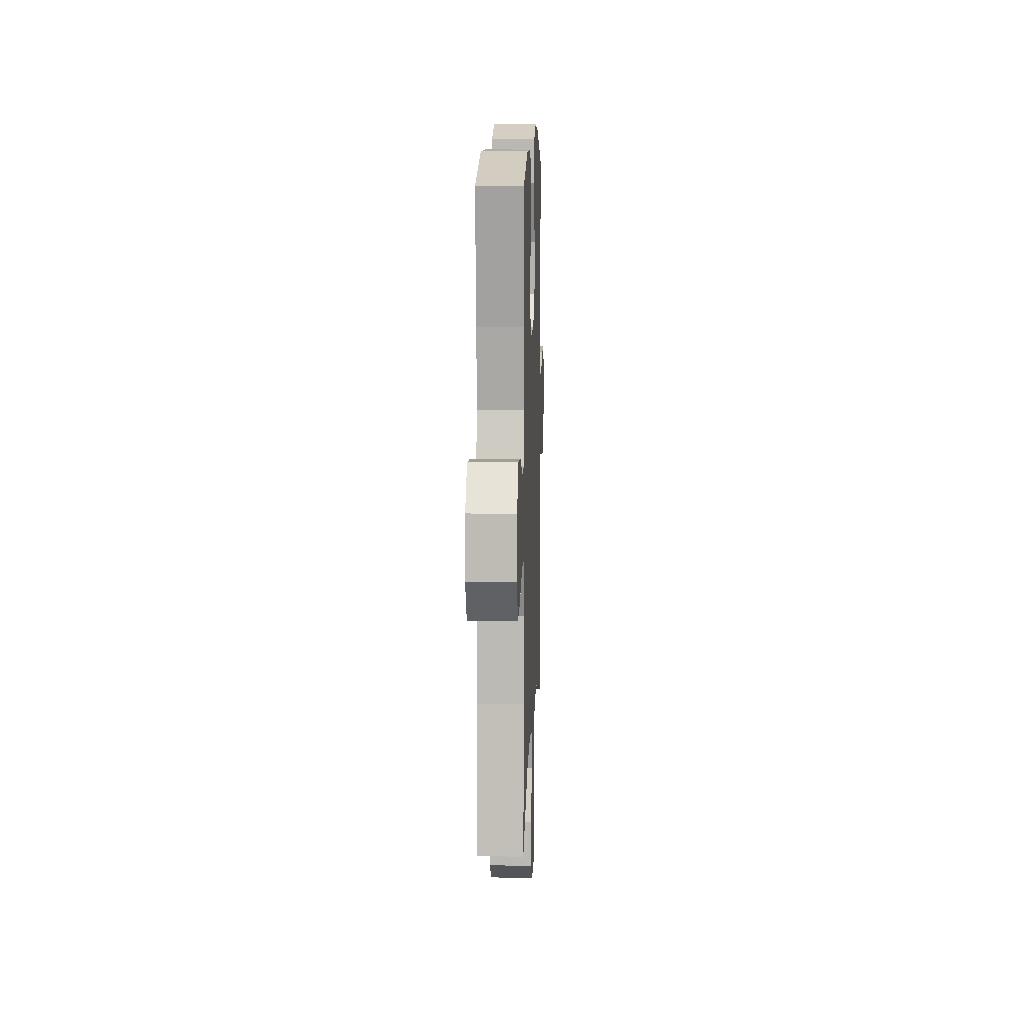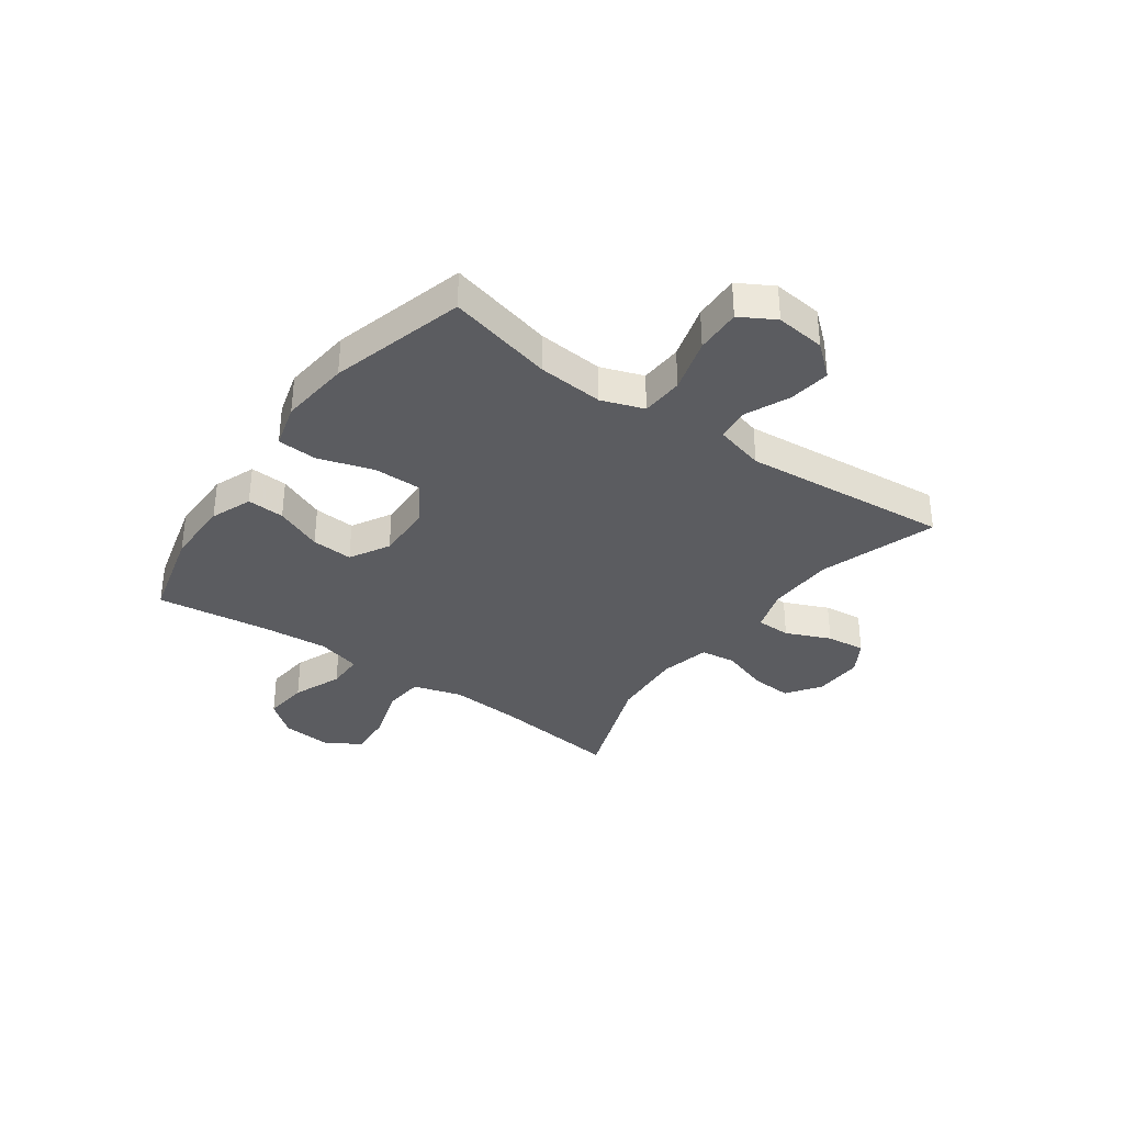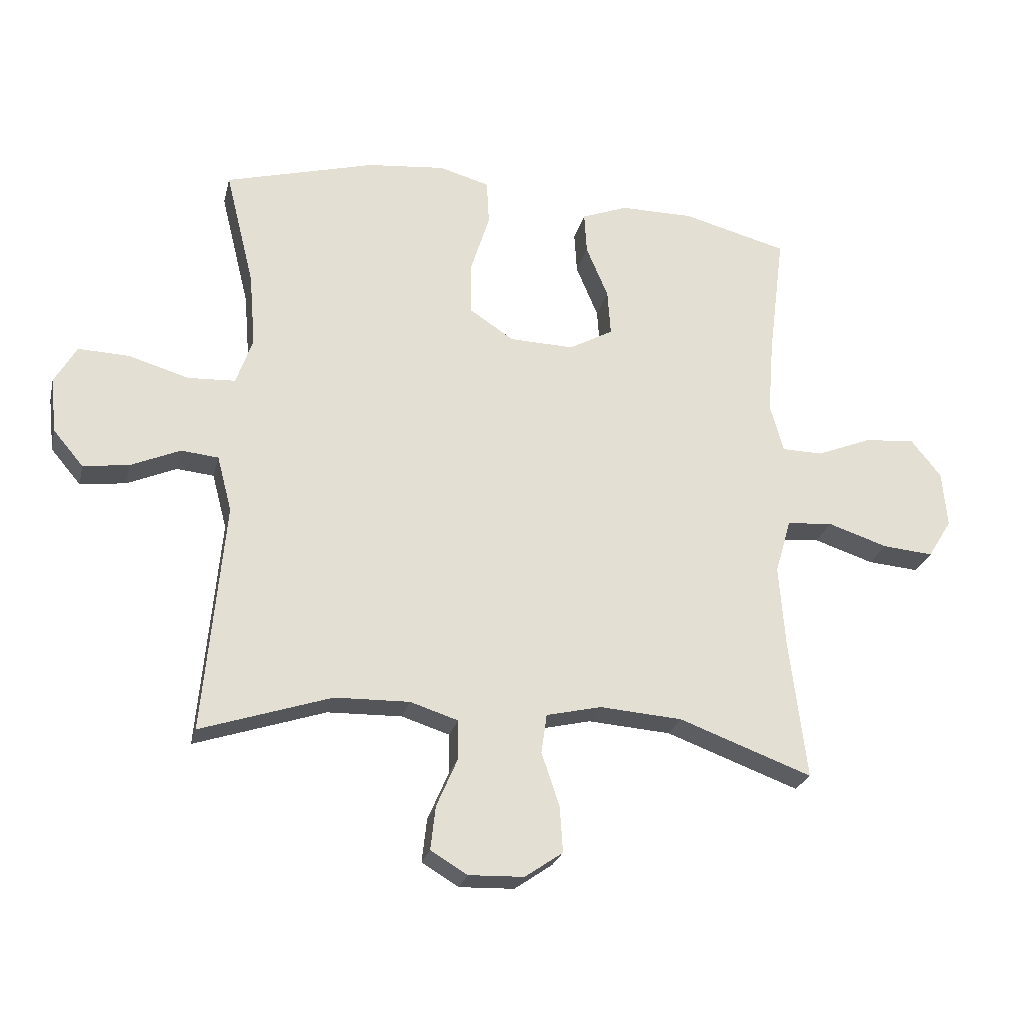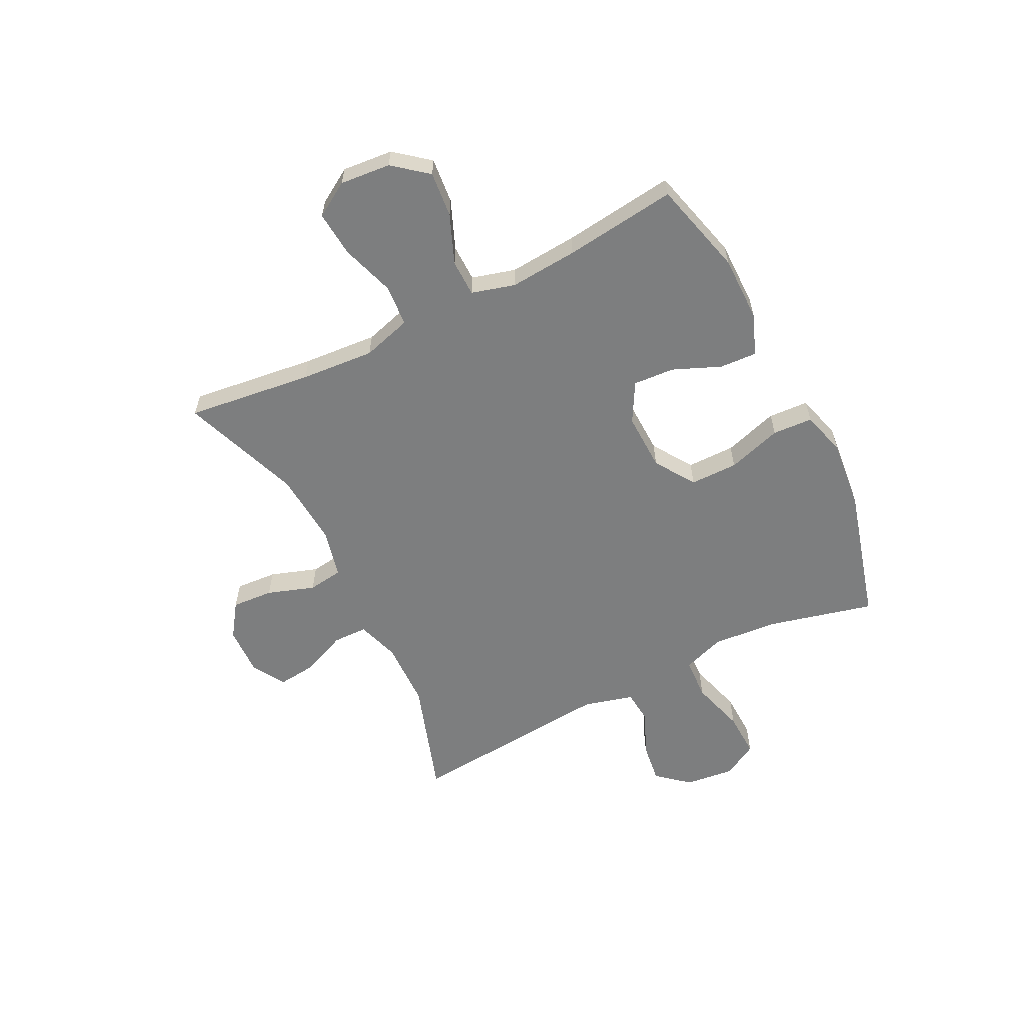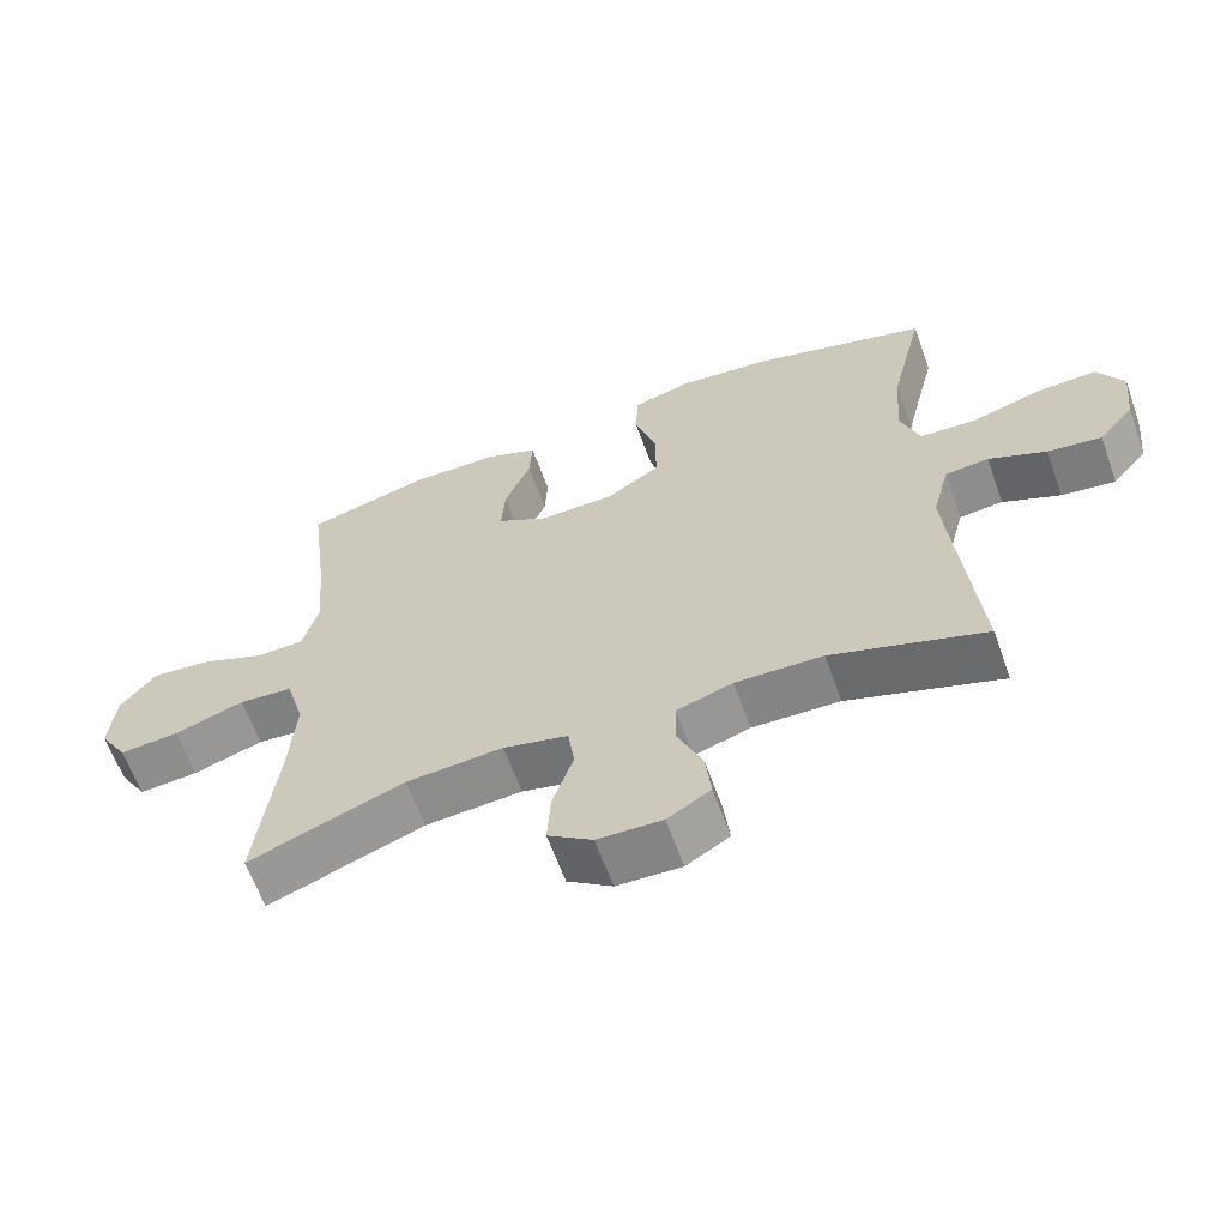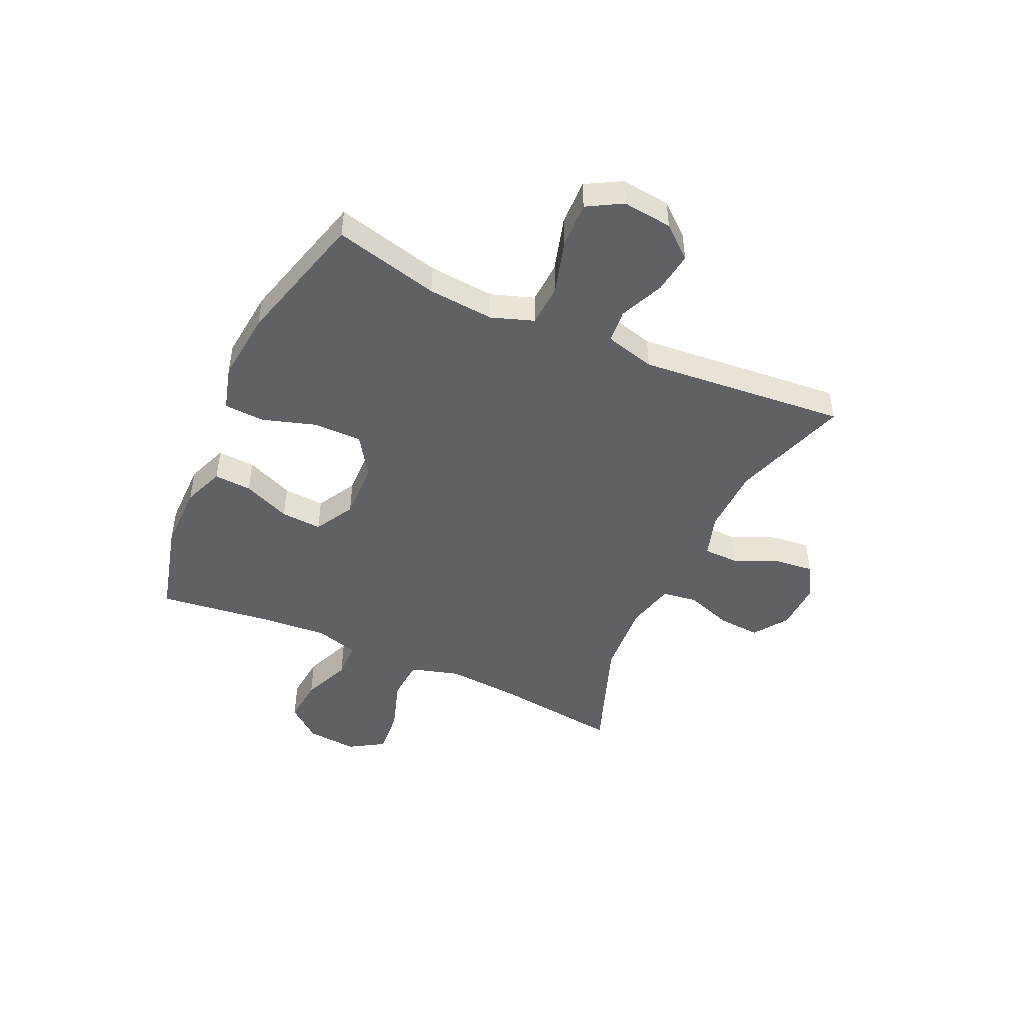
<metadata>
{"format":"obj","ext":"obj","renderer":"f3d","projection":"perspective","resolution":1024,"background":"white","views":[{"elev":10.2,"azim":-87.9,"up":"+Z"},{"elev":-34.6,"azim":54.4,"up":"+Y"},{"elev":-24.8,"azim":166.9,"up":"+Z"},{"elev":-59.3,"azim":-63.4,"up":"+Y"},{"elev":-62.4,"azim":19.7,"up":"+Z"},{"elev":-47.0,"azim":65.4,"up":"+Y"}]}
</metadata>
<code>
v -0.5 0.07 0.5
v -0.328 0.07 0.545
v -0.208 0.07 0.545
v -0.133 0.07 0.516
v -0.137 0.07 0.448
v -0.173 0.07 0.362
v -0.178 0.07 0.287
v -0.106 0.07 0.247
v -0.001 0.07 0.25
v 0.072 0.07 0.298
v 0.072 0.07 0.385
v 0.041 0.07 0.484
v 0.045 0.07 0.557
v 0.127 0.07 0.58
v 0.255 0.07 0.567
v 0.5 0.07 0.5
v 0.453 0.07 0.309
v 0.443 0.07 0.189
v 0.47 0.07 0.112
v 0.547 0.07 0.108
v 0.646 0.07 0.137
v 0.729 0.07 0.14
v 0.765 0.07 0.077
v 0.755 0.07 -0.013
v 0.706 0.07 -0.071
v 0.631 0.07 -0.061
v 0.551 0.07 -0.026
v 0.49 0.07 -0.032
v 0.466 0.07 -0.123
v 0.5 0.07 -0.5
v 0.287 0.07 -0.43
v 0.165 0.07 -0.427
v 0.087 0.07 -0.452
v 0.086 0.07 -0.515
v 0.121 0.07 -0.596
v 0.129 0.07 -0.667
v 0.069 0.07 -0.703
v -0.021 0.07 -0.7
v -0.083 0.07 -0.657
v -0.078 0.07 -0.581
v -0.049 0.07 -0.495
v -0.058 0.07 -0.431
v -0.148 0.07 -0.41
v -0.283 0.07 -0.42
v -0.5 0.07 -0.5
v -0.472 0.07 -0.271
v -0.462 0.07 -0.137
v -0.488 0.07 -0.048
v -0.563 0.07 -0.042
v -0.661 0.07 -0.074
v -0.744 0.07 -0.081
v -0.783 0.07 -0.018
v -0.775 0.07 0.074
v -0.725 0.07 0.136
v -0.642 0.07 0.128
v -0.553 0.07 0.092
v -0.486 0.07 0.093
v -0.464 0.07 0.172
v -0.474 0.07 0.296
v -0.5 0 0.5
v -0.328 0 0.545
v -0.208 0 0.545
v -0.133 0 0.516
v -0.137 0 0.448
v -0.173 0 0.362
v -0.178 0 0.287
v -0.106 0 0.247
v -0.001 0 0.25
v 0.072 0 0.298
v 0.072 0 0.385
v 0.041 0 0.484
v 0.045 0 0.557
v 0.127 0 0.58
v 0.255 0 0.567
v 0.5 0 0.5
v 0.453 0 0.309
v 0.443 0 0.189
v 0.47 0 0.112
v 0.547 0 0.108
v 0.646 0 0.137
v 0.729 0 0.14
v 0.765 0 0.077
v 0.755 0 -0.013
v 0.706 0 -0.071
v 0.631 0 -0.061
v 0.551 0 -0.026
v 0.49 0 -0.032
v 0.466 0 -0.123
v 0.5 0 -0.5
v 0.287 0 -0.43
v 0.165 0 -0.427
v 0.087 0 -0.452
v 0.086 0 -0.515
v 0.121 0 -0.596
v 0.129 0 -0.667
v 0.069 0 -0.703
v -0.021 0 -0.7
v -0.083 0 -0.657
v -0.078 0 -0.581
v -0.049 0 -0.495
v -0.058 0 -0.431
v -0.148 0 -0.41
v -0.283 0 -0.42
v -0.5 0 -0.5
v -0.472 0 -0.271
v -0.462 0 -0.137
v -0.488 0 -0.048
v -0.563 0 -0.042
v -0.661 0 -0.074
v -0.744 0 -0.081
v -0.783 0 -0.018
v -0.775 0 0.074
v -0.725 0 0.136
v -0.642 0 0.128
v -0.553 0 0.092
v -0.486 0 0.093
v -0.464 0 0.172
v -0.474 0 0.296
f 54 55 56
f 53 54 56
f 52 53 56
f 51 52 56
f 50 51 56
f 49 50 56
f 48 49 56 57
f 47 48 57 58
f 44 45 46
f 43 44 46 47
f 42 43 47 58
f 39 40 41
f 38 39 41
f 37 38 41
f 36 37 41
f 35 36 41
f 34 35 41
f 33 34 41 42
f 42 58 59
f 33 42 59
f 32 33 59
f 29 30 31
f 31 32 59
f 29 31 59
f 28 29 59
f 25 26 27
f 24 25 27
f 23 24 27
f 22 23 27
f 21 22 27
f 20 21 27
f 19 20 27 28
f 15 16 17
f 14 15 17
f 13 14 17
f 12 13 17
f 11 12 17
f 10 11 17 18
f 18 19 28
f 10 18 28
f 9 10 28
f 4 5 6
f 3 4 6
f 2 3 6
f 1 2 6
f 59 1 6
f 59 6 7
f 8 9 28
f 8 28 59
f 7 8 59
f 115 114 113
f 115 113 112
f 115 112 111
f 115 111 110
f 115 110 109
f 115 109 108
f 116 115 108 107
f 117 116 107 106
f 105 104 103
f 106 105 103 102
f 117 106 102 101
f 100 99 98
f 100 98 97
f 100 97 96
f 100 96 95
f 100 95 94
f 100 94 93
f 101 100 93 92
f 118 117 101
f 118 101 92
f 118 92 91
f 90 89 88
f 118 91 90
f 118 90 88
f 118 88 87
f 86 85 84
f 86 84 83
f 86 83 82
f 86 82 81
f 86 81 80
f 86 80 79
f 87 86 79 78
f 76 75 74
f 76 74 73
f 76 73 72
f 76 72 71
f 76 71 70
f 77 76 70 69
f 87 78 77
f 87 77 69
f 87 69 68
f 65 64 63
f 65 63 62
f 65 62 61
f 65 61 60
f 65 60 118
f 66 65 118
f 87 68 67
f 118 87 67
f 118 67 66
f 1 60 61 2
f 2 61 62 3
f 3 62 63 4
f 4 63 64 5
f 5 64 65 6
f 6 65 66 7
f 7 66 67 8
f 8 67 68 9
f 9 68 69 10
f 10 69 70 11
f 11 70 71 12
f 12 71 72 13
f 13 72 73 14
f 14 73 74 15
f 15 74 75 16
f 16 75 76 17
f 17 76 77 18
f 18 77 78 19
f 19 78 79 20
f 20 79 80 21
f 21 80 81 22
f 22 81 82 23
f 23 82 83 24
f 24 83 84 25
f 25 84 85 26
f 26 85 86 27
f 27 86 87 28
f 28 87 88 29
f 29 88 89 30
f 30 89 90 31
f 31 90 91 32
f 32 91 92 33
f 33 92 93 34
f 34 93 94 35
f 35 94 95 36
f 36 95 96 37
f 37 96 97 38
f 38 97 98 39
f 39 98 99 40
f 40 99 100 41
f 41 100 101 42
f 42 101 102 43
f 43 102 103 44
f 44 103 104 45
f 45 104 105 46
f 46 105 106 47
f 47 106 107 48
f 48 107 108 49
f 49 108 109 50
f 50 109 110 51
f 51 110 111 52
f 52 111 112 53
f 53 112 113 54
f 54 113 114 55
f 55 114 115 56
f 56 115 116 57
f 57 116 117 58
f 58 117 118 59
f 59 118 60 1

</code>
